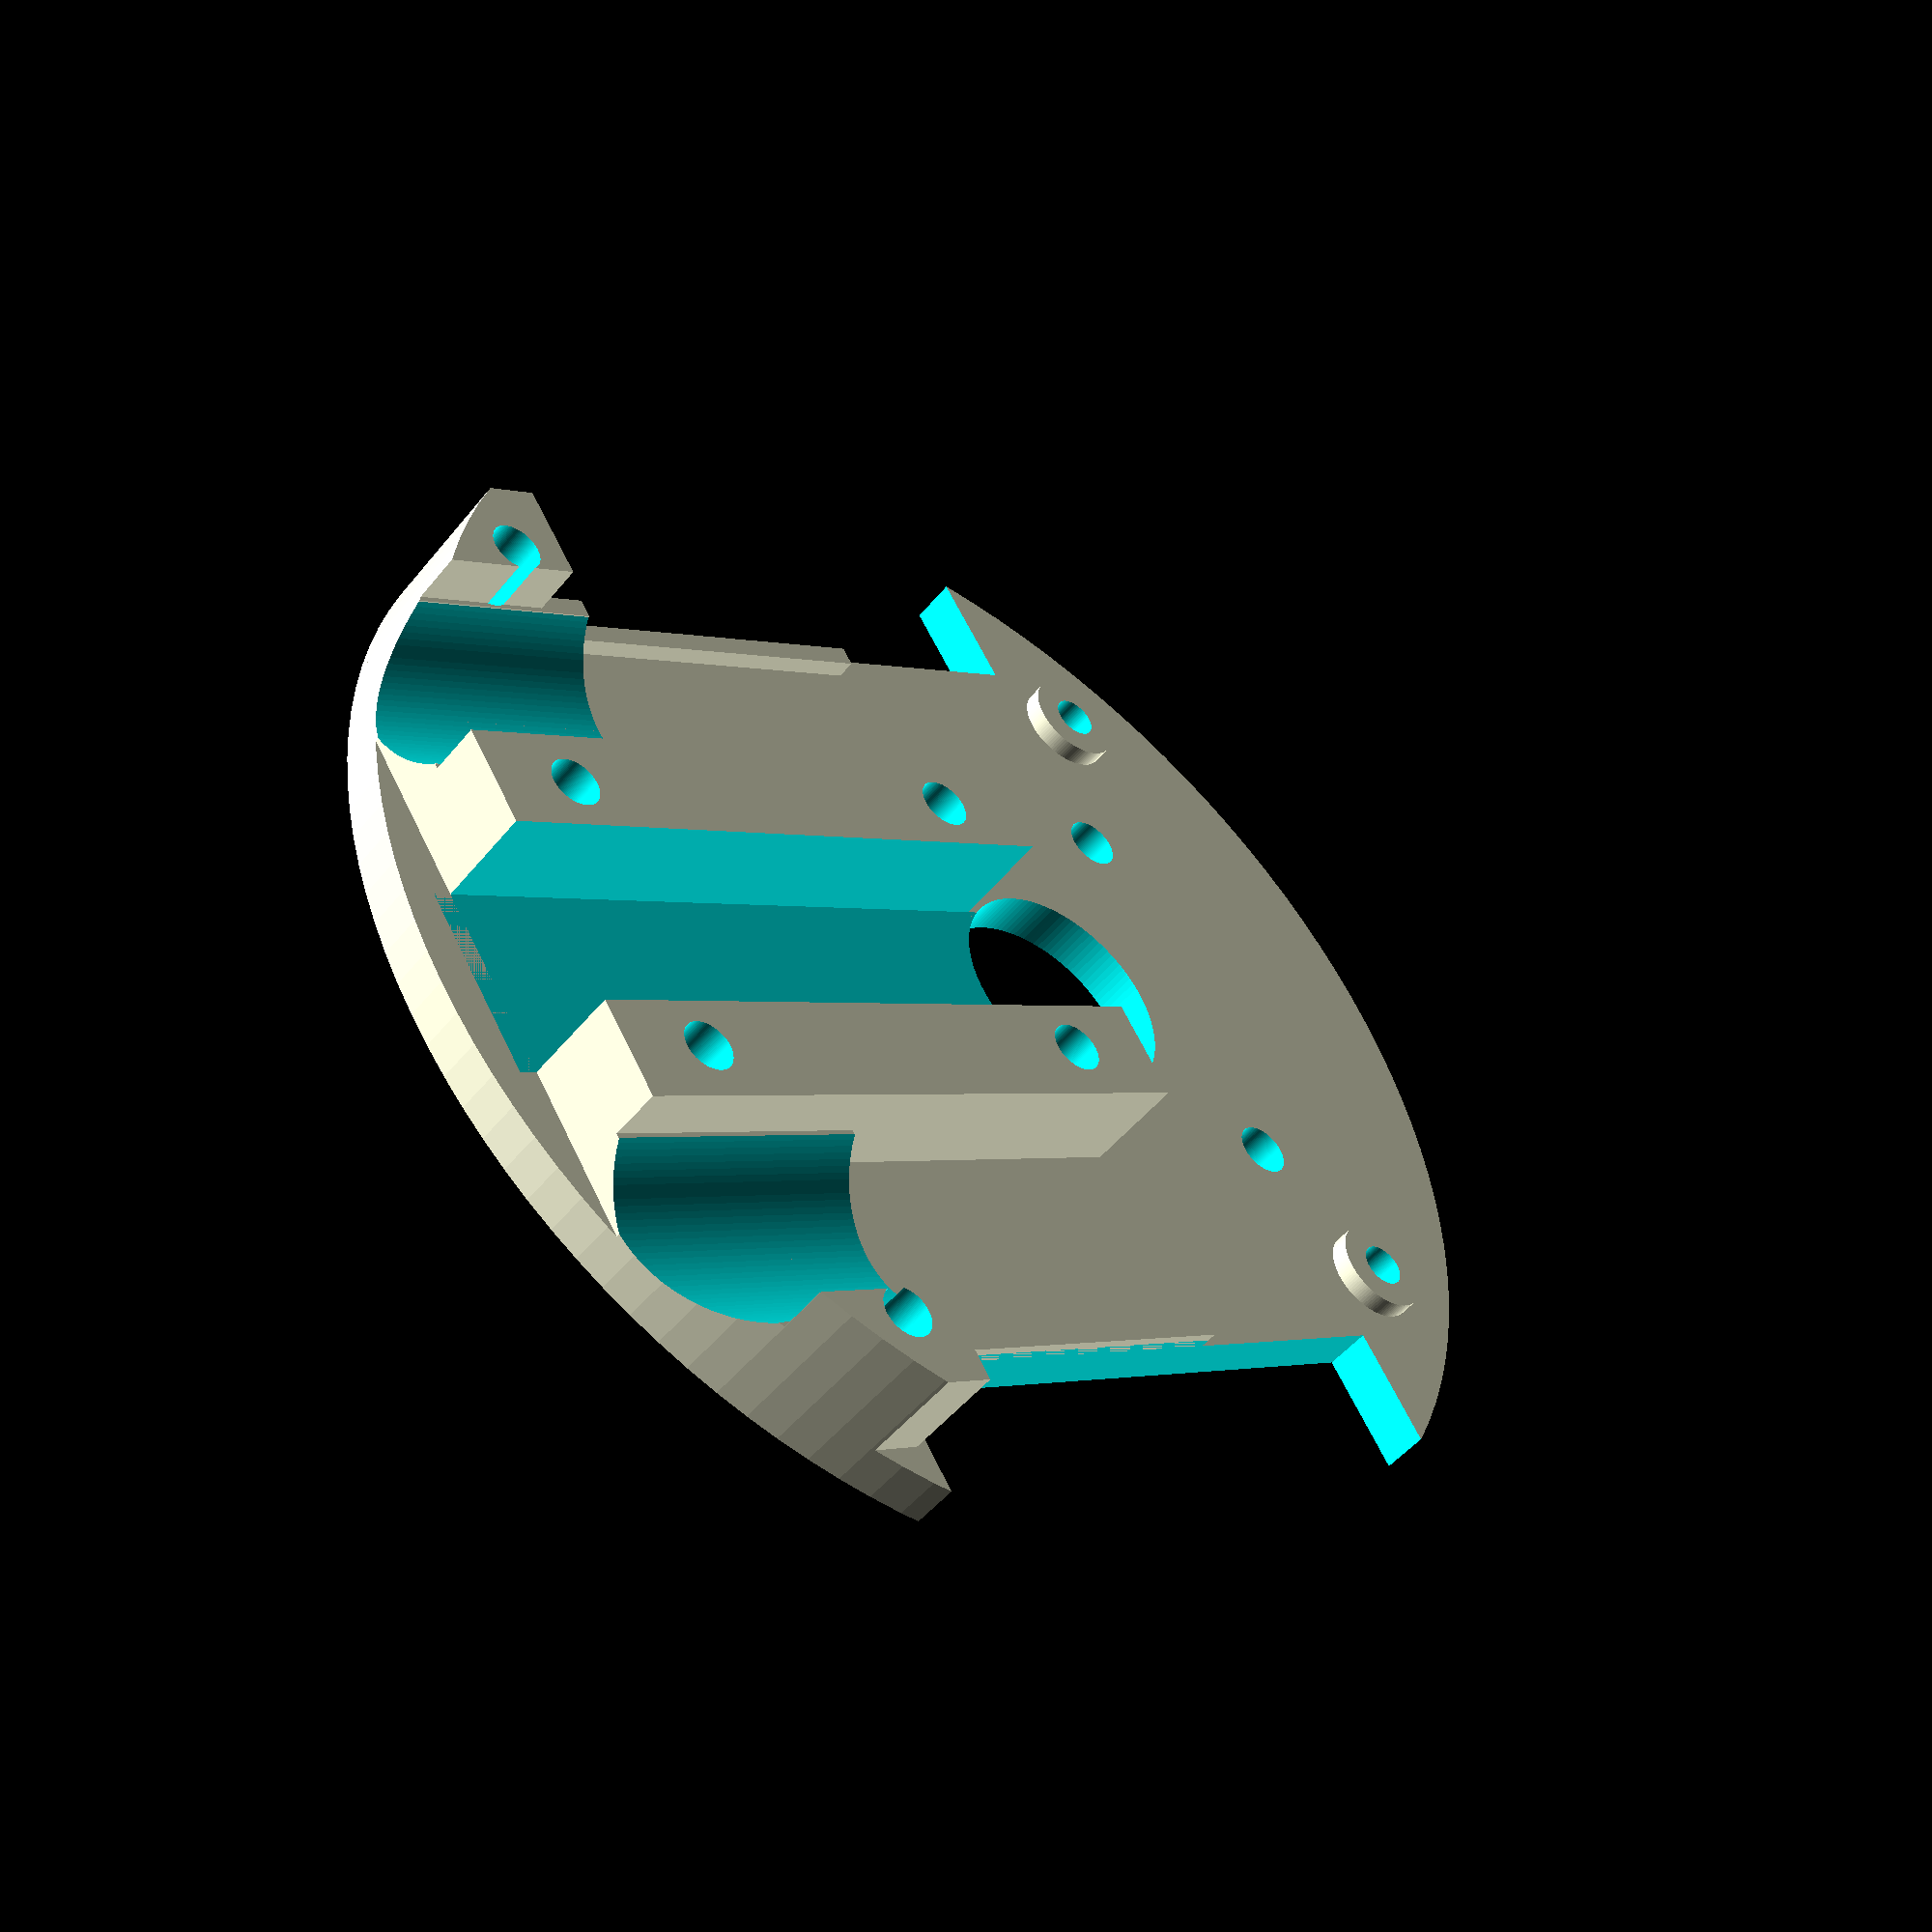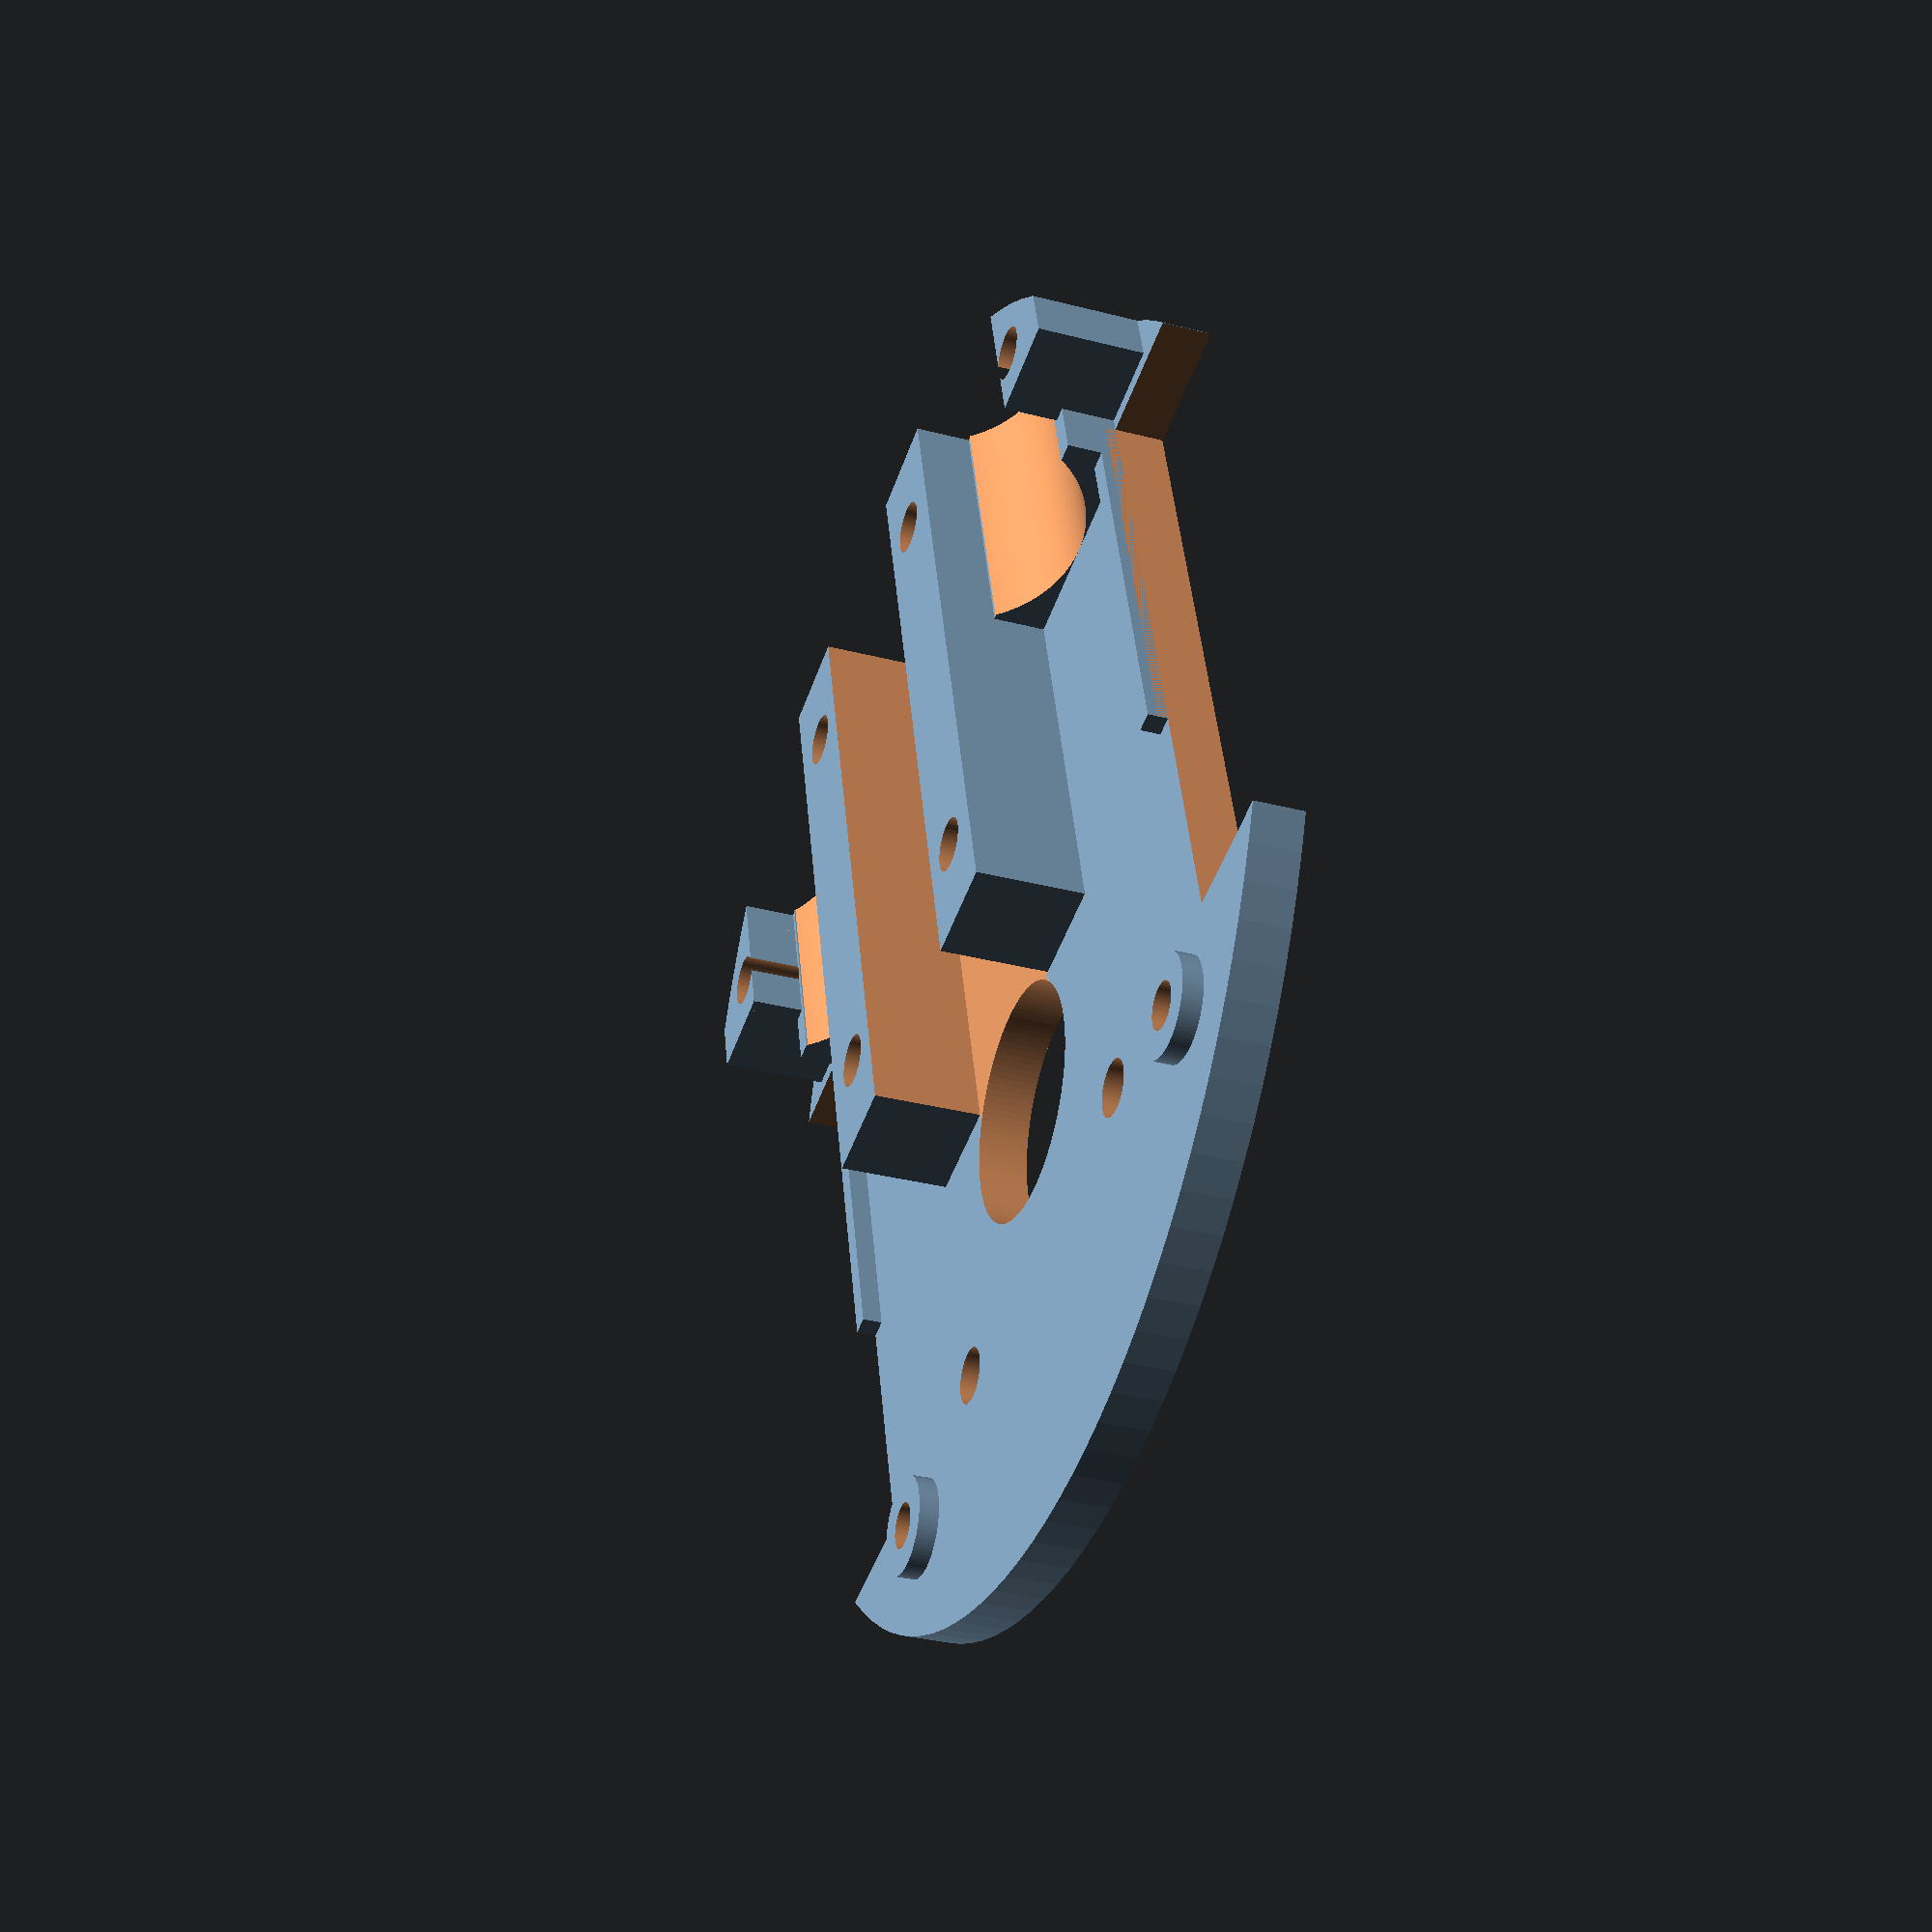
<openscad>
$fn=120;

difference(){
intersection(){
union(){
translate([0,29.9,0])cylinder(d=66,h=2.5);

translate([-10.25,0,0])cube([20.5,35,8]);
translate([-10.5,0,0])cube([21,15,5.15]);
translate([20.75,0,0])cube([5,12,8]);
translate([-25.75,0,0])cube([5,12,8]);
translate([20.5,0,0])cube([1,15,5.25]);
translate([-21.5,0,0])cube([1,15,5.25]);
translate([20.5,0,0])cube([1,35,3.5]);
translate([-21.5,0,0])cube([1,35,3.5]);

translate([15.5,0,2.5])
difference(){
translate([-5,0,0])cube([10,15,6]);
translate([0,0,6])rotate([-90,0,0])
cylinder(d=12,h=31,center=true);
}

translate([-15.5,0,2.5])
difference(){
translate([-5,0,0])cube([10,15,6]);
translate([0,0,6])rotate([-90,0,0])
cylinder(d=12,h=31,center=true);
}

translate([18,51,-1])cylinder(d=5,h=4.5);
translate([-18,51,-1])cylinder(d=5,h=4.5);   
}
translate([0,29.9,0])cylinder(d=66,h=10);
}

translate([21.5,12.75,-1])cube([20,35,4]);
translate([-41.5,12.75,-1])cube([20,35,4]);
translate([30,0,-1])cube([20,60,4]);
translate([-50,0,-1])cube([20,60,4]);
translate([-5,-1,2.5])cube([10,37,8]);

translate([22,9,-1])cylinder(d=2.7,h=15);
translate([-22,9,-1])cylinder(d=2.7,h=15);
translate([7.5,5,-1])cylinder(d=2.7,h=15);
translate([-7.5,5,-1])cylinder(d=2.7,h=15);
translate([7.5,30,-1])cylinder(d=2.7,h=15);
translate([-7.5,30,-1])cylinder(d=2.7,h=15);

translate([10,48,-1])cylinder(d=2.8,h=15);
translate([-10,48,-1])cylinder(d=2.8,h=15);

translate([18,51,-1])cylinder(d=2.3,h=15);
translate([-18,51,-1])cylinder(d=2.3,h=15);

translate([0,39,-1])cylinder(d=12,h=15);
}

</openscad>
<views>
elev=48.0 azim=57.5 roll=323.3 proj=p view=wireframe
elev=212.9 azim=345.1 roll=109.7 proj=p view=wireframe
</views>
